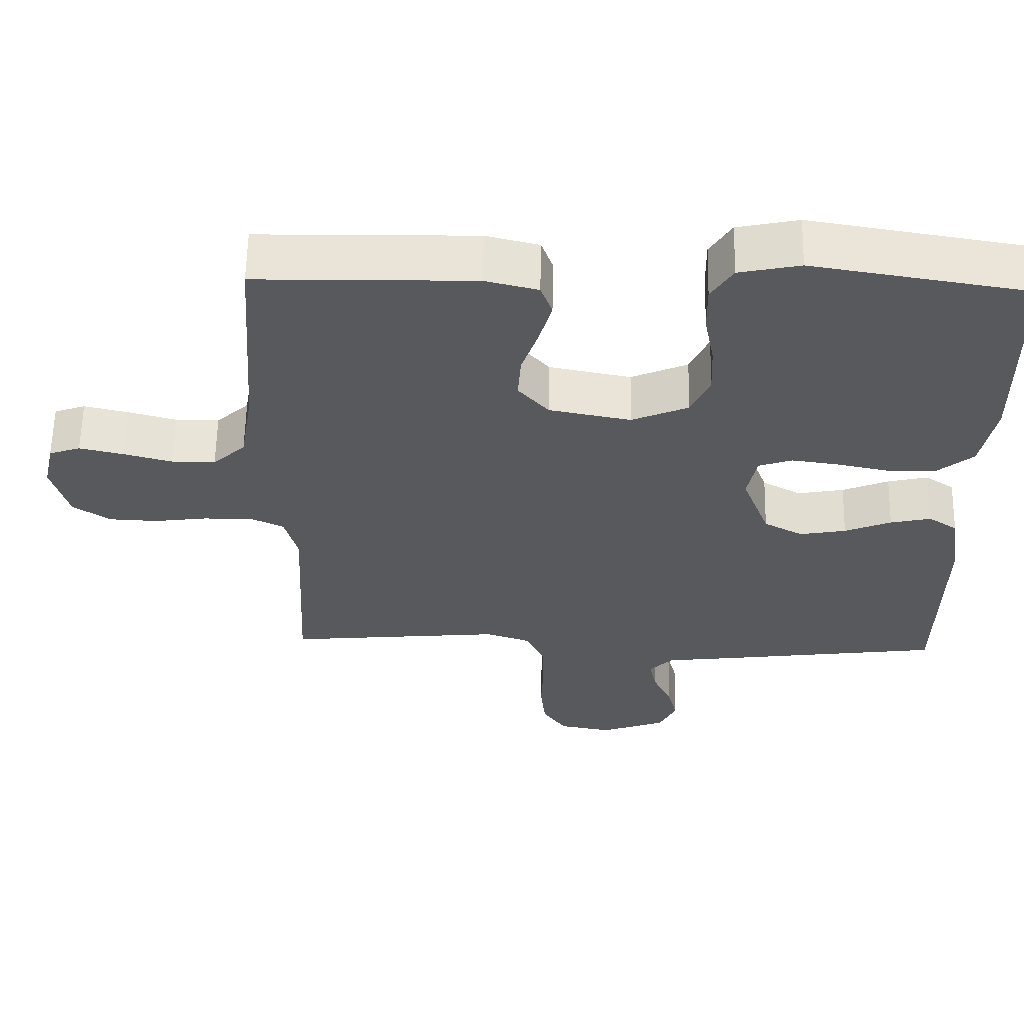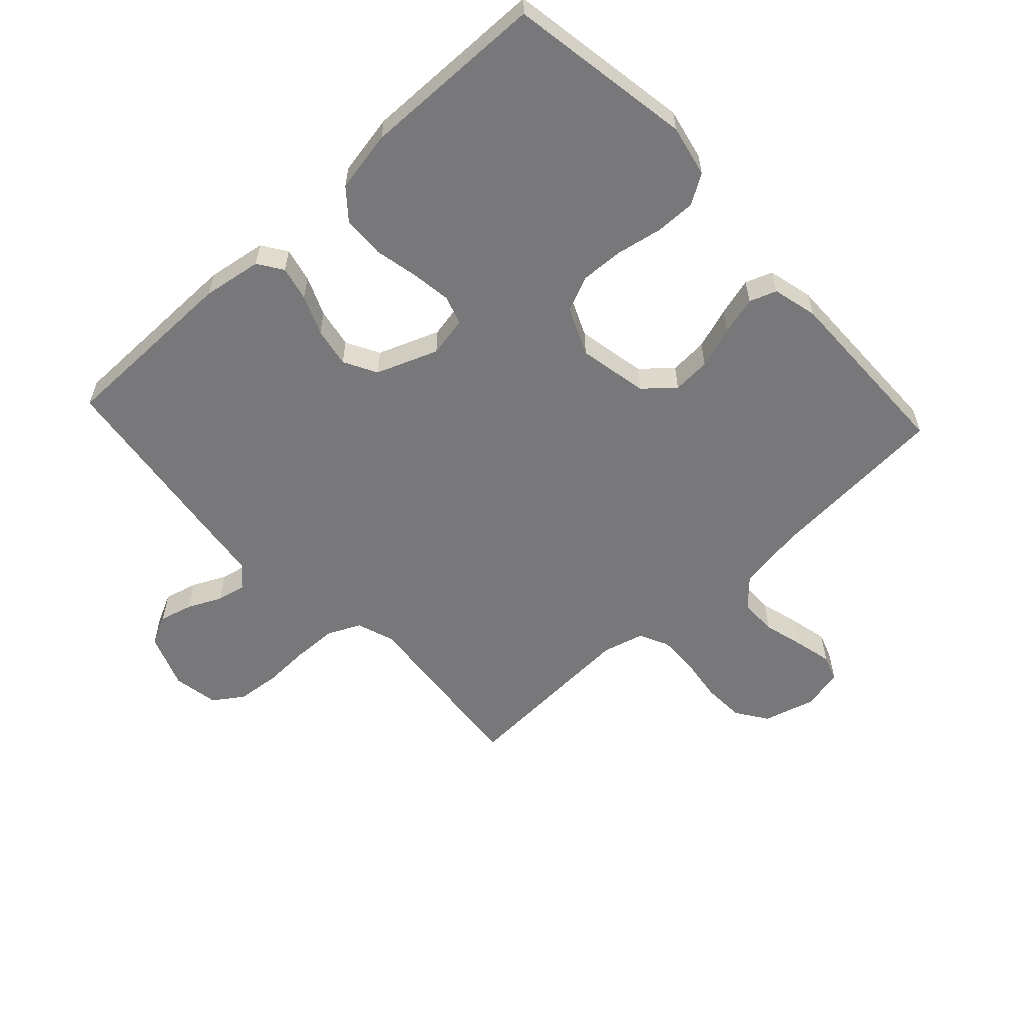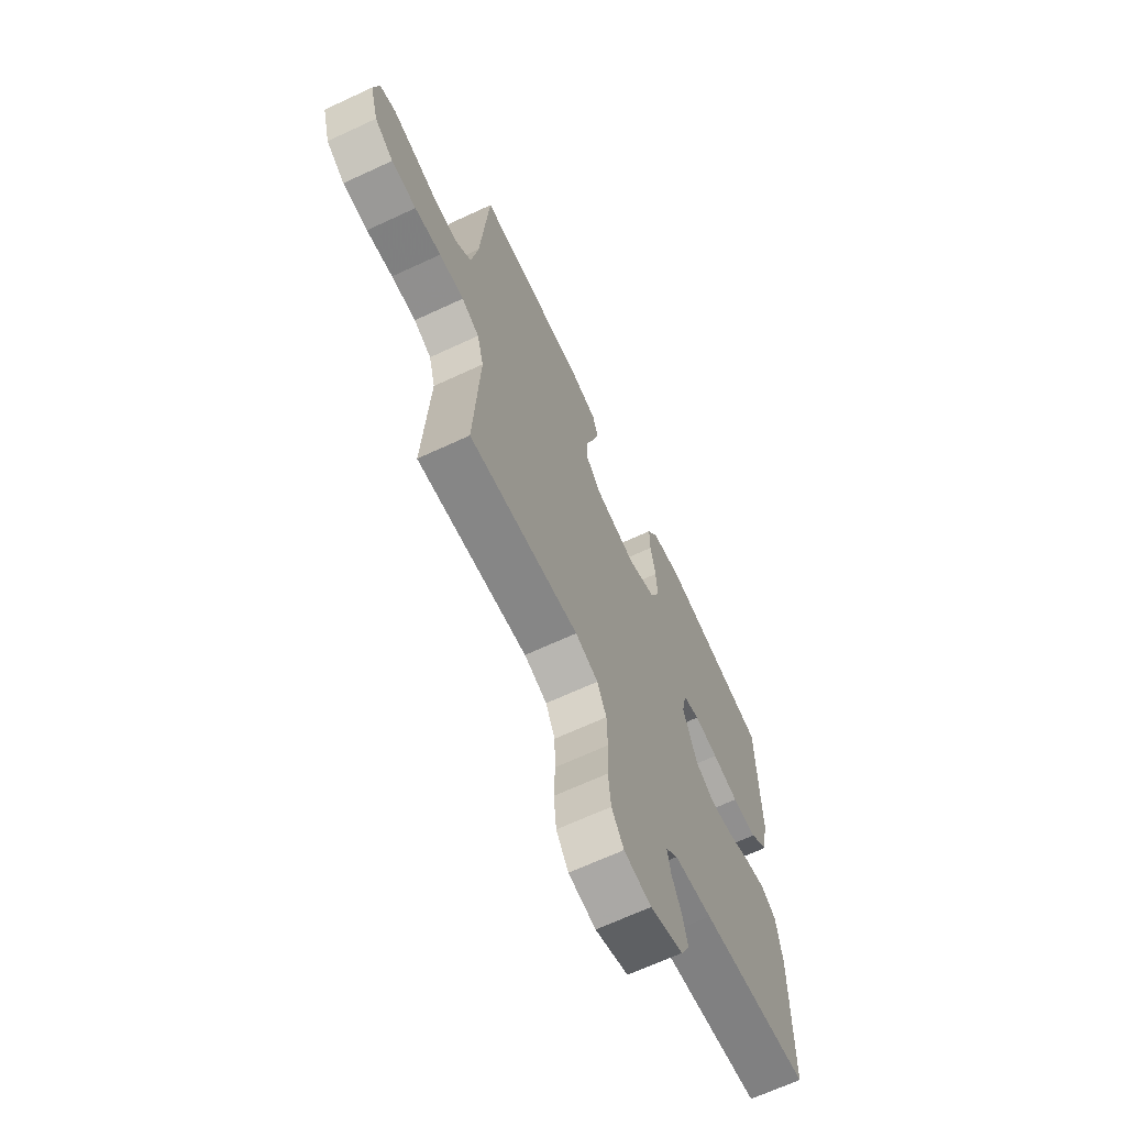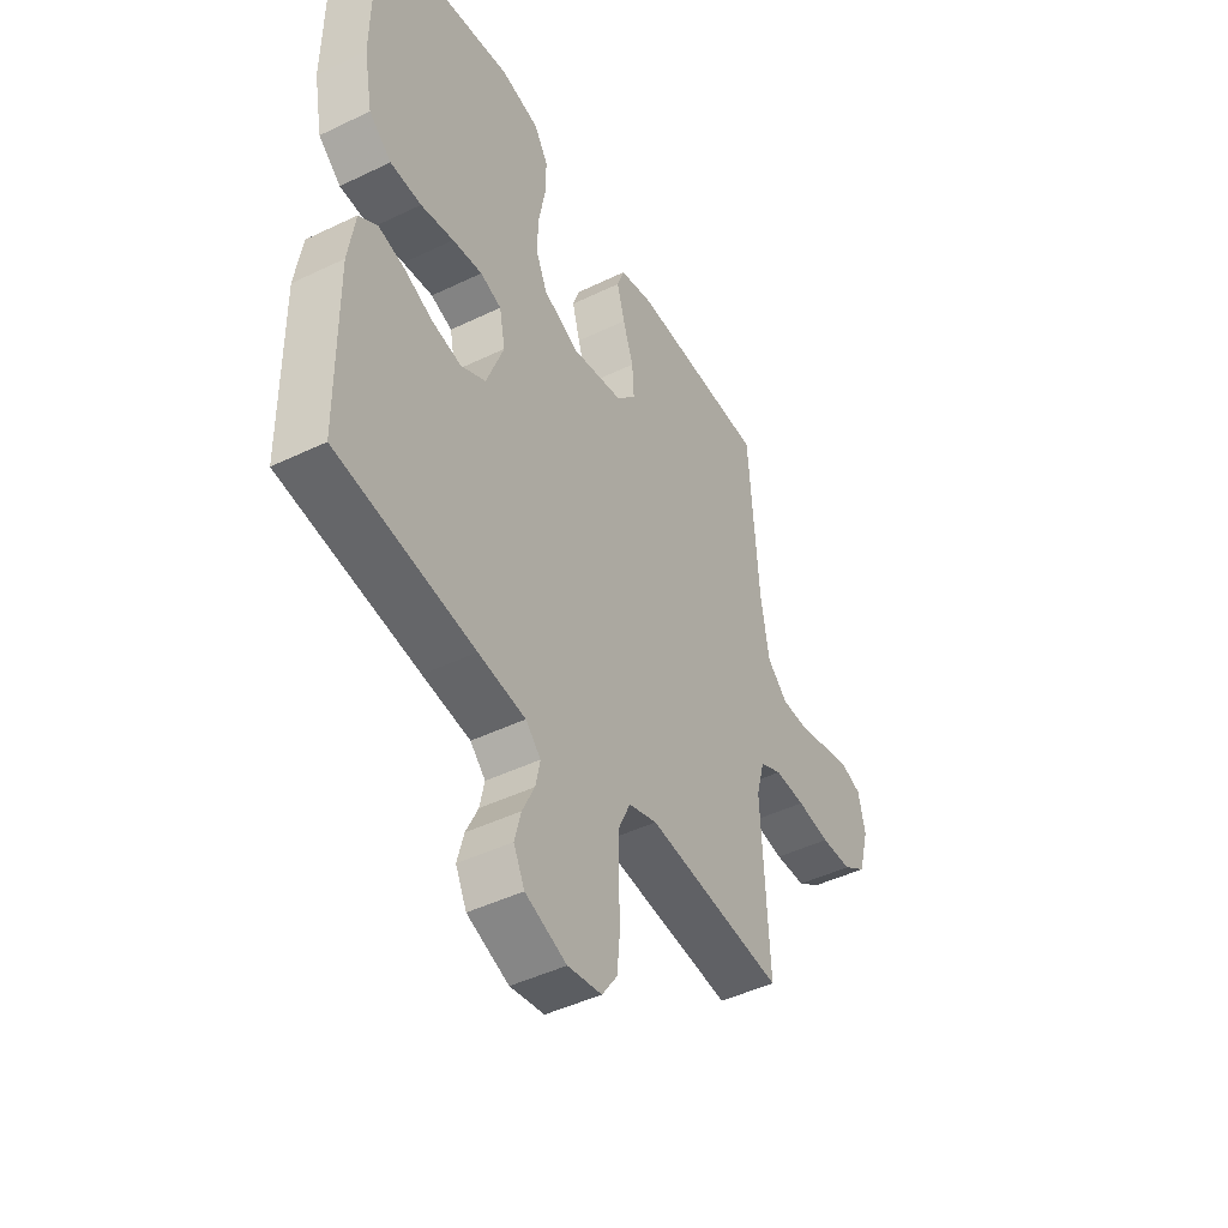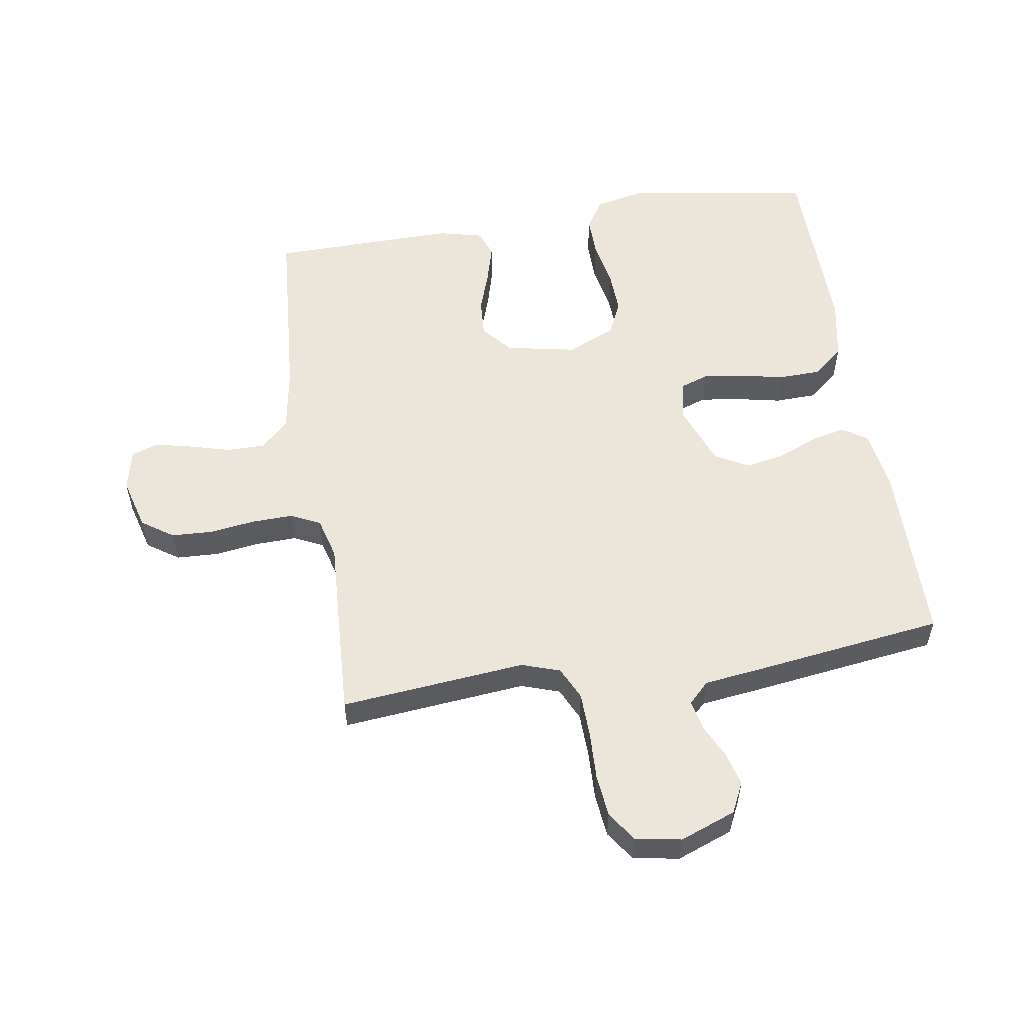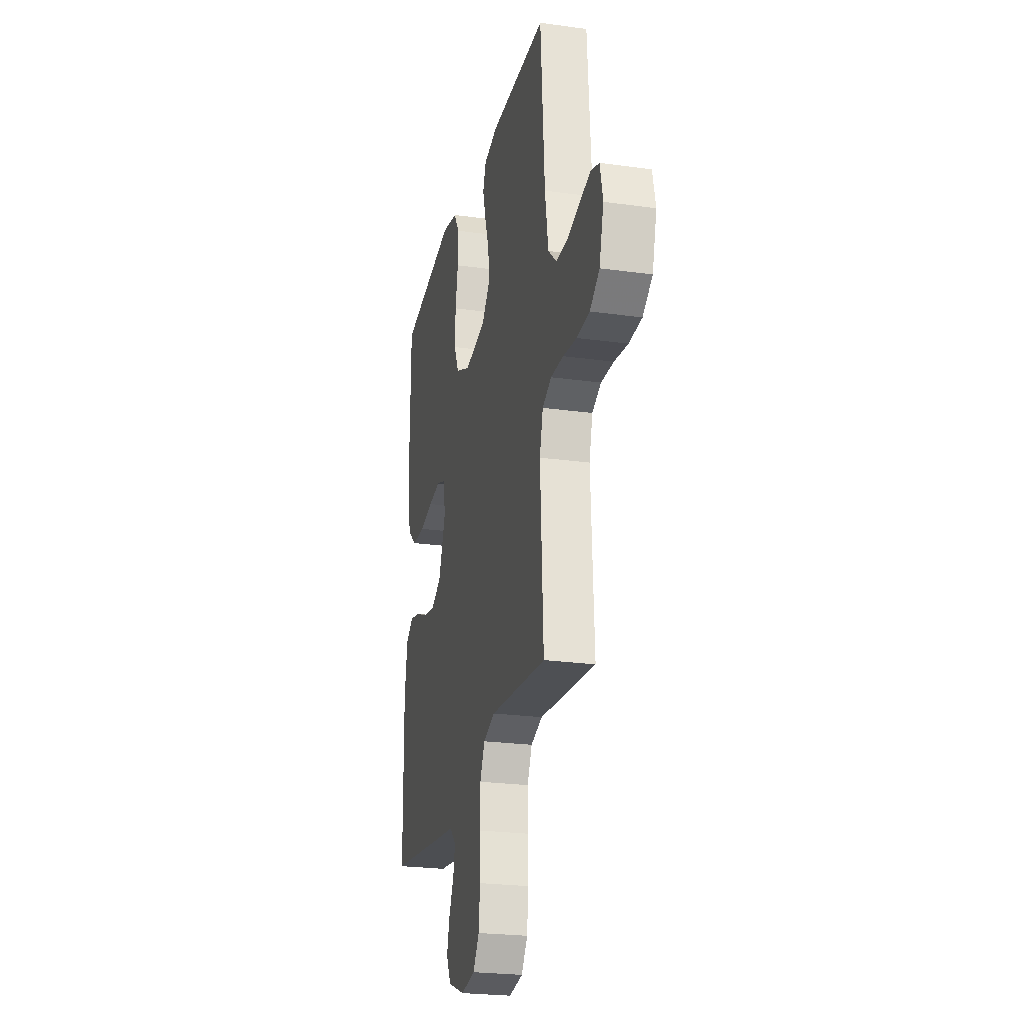
<metadata>
{"format":"obj","ext":"obj","renderer":"f3d","projection":"perspective","resolution":1024,"background":"white","views":[{"elev":60.1,"azim":-178.9,"up":"+Z"},{"elev":-57.5,"azim":-47.2,"up":"+Y"},{"elev":-66.8,"azim":115.0,"up":"+Z"},{"elev":-45.7,"azim":-61.0,"up":"+Z"},{"elev":55.3,"azim":171.0,"up":"+Y"},{"elev":-24.0,"azim":77.0,"up":"+Z"}]}
</metadata>
<code>
v -0.5 0.07 -0.5
v -0.503 0.07 -0.2
v -0.488 0.07 -0.104
v -0.448 0.07 -0.077
v -0.392 0.07 -0.09
v -0.328 0.07 -0.117
v -0.264 0.07 -0.129
v -0.21 0.07 -0.1
v -0.172 0.07 0
v -0.185 0.07 0.065
v -0.231 0.07 0.081
v -0.296 0.07 0.072
v -0.368 0.07 0.057
v -0.436 0.07 0.059
v -0.485 0.07 0.1
v -0.504 0.07 0.2
v -0.5 0.07 0.5
v -0.2 0.07 0.549
v -0.116 0.07 0.531
v -0.086 0.07 0.483
v -0.087 0.07 0.417
v -0.101 0.07 0.343
v -0.104 0.07 0.272
v -0.078 0.07 0.215
v 0 0.07 0.181
v 0.113 0.07 0.203
v 0.155 0.07 0.251
v 0.151 0.07 0.313
v 0.128 0.07 0.381
v 0.111 0.07 0.443
v 0.127 0.07 0.487
v 0.2 0.07 0.505
v 0.5 0.07 0.5
v 0.522 0.07 0.2
v 0.54 0.07 0.092
v 0.585 0.07 0.05
v 0.646 0.07 0.05
v 0.712 0.07 0.068
v 0.773 0.07 0.082
v 0.816 0.07 0.067
v 0.831 0.07 0
v 0.808 0.07 -0.084
v 0.757 0.07 -0.119
v 0.689 0.07 -0.122
v 0.617 0.07 -0.112
v 0.55 0.07 -0.11
v 0.502 0.07 -0.133
v 0.484 0.07 -0.2
v 0.5 0.07 -0.5
v 0.2 0.07 -0.471
v 0.138 0.07 -0.492
v 0.113 0.07 -0.545
v 0.111 0.07 -0.617
v 0.114 0.07 -0.695
v 0.107 0.07 -0.765
v 0.074 0.07 -0.813
v 0 0.07 -0.826
v -0.09 0.07 -0.792
v -0.114 0.07 -0.743
v -0.1 0.07 -0.689
v -0.074 0.07 -0.634
v -0.064 0.07 -0.586
v -0.097 0.07 -0.553
v -0.2 0.07 -0.54
v -0.5 0 -0.5
v -0.503 0 -0.2
v -0.488 0 -0.104
v -0.448 0 -0.077
v -0.392 0 -0.09
v -0.328 0 -0.117
v -0.264 0 -0.129
v -0.21 0 -0.1
v -0.172 0 0
v -0.185 0 0.065
v -0.231 0 0.081
v -0.296 0 0.072
v -0.368 0 0.057
v -0.436 0 0.059
v -0.485 0 0.1
v -0.504 0 0.2
v -0.5 0 0.5
v -0.2 0 0.549
v -0.116 0 0.531
v -0.086 0 0.483
v -0.087 0 0.417
v -0.101 0 0.343
v -0.104 0 0.272
v -0.078 0 0.215
v 0 0 0.181
v 0.113 0 0.203
v 0.155 0 0.251
v 0.151 0 0.313
v 0.128 0 0.381
v 0.111 0 0.443
v 0.127 0 0.487
v 0.2 0 0.505
v 0.5 0 0.5
v 0.522 0 0.2
v 0.54 0 0.092
v 0.585 0 0.05
v 0.646 0 0.05
v 0.712 0 0.068
v 0.773 0 0.082
v 0.816 0 0.067
v 0.831 0 0
v 0.808 0 -0.084
v 0.757 0 -0.119
v 0.689 0 -0.122
v 0.617 0 -0.112
v 0.55 0 -0.11
v 0.502 0 -0.133
v 0.484 0 -0.2
v 0.5 0 -0.5
v 0.2 0 -0.471
v 0.138 0 -0.492
v 0.113 0 -0.545
v 0.111 0 -0.617
v 0.114 0 -0.695
v 0.107 0 -0.765
v 0.074 0 -0.813
v 0 0 -0.826
v -0.09 0 -0.792
v -0.114 0 -0.743
v -0.1 0 -0.689
v -0.074 0 -0.634
v -0.064 0 -0.586
v -0.097 0 -0.553
v -0.2 0 -0.54
f 4 5 6
f 3 4 6
f 2 3 6
f 1 2 6
f 64 1 6
f 63 64 6
f 62 63 6 7
f 59 60 61
f 58 59 61
f 57 58 61
f 56 57 61
f 55 56 61
f 54 55 61
f 53 54 61
f 52 53 61 62
f 62 7 8
f 52 62 8
f 51 52 8
f 48 49 50
f 51 8 9
f 50 51 9
f 48 50 9
f 47 48 9
f 43 44 45
f 42 43 45
f 41 42 45
f 40 41 45
f 39 40 45
f 38 39 45
f 37 38 45
f 36 37 45 46
f 47 9 10
f 46 47 10
f 36 46 10
f 35 36 10
f 32 33 34
f 31 32 34
f 30 31 34
f 29 30 34
f 28 29 34
f 27 28 34 35
f 20 21 22
f 19 20 22
f 18 19 22
f 17 18 22
f 16 17 22
f 15 16 22
f 14 15 22
f 13 14 22
f 12 13 22
f 11 12 22 23
f 10 11 23 24
f 26 27 35
f 25 26 35 10
f 10 24 25
f 70 69 68
f 70 68 67
f 70 67 66
f 70 66 65
f 70 65 128
f 70 128 127
f 71 70 127 126
f 125 124 123
f 125 123 122
f 125 122 121
f 125 121 120
f 125 120 119
f 125 119 118
f 125 118 117
f 126 125 117 116
f 72 71 126
f 72 126 116
f 72 116 115
f 114 113 112
f 73 72 115
f 73 115 114
f 73 114 112
f 73 112 111
f 109 108 107
f 109 107 106
f 109 106 105
f 109 105 104
f 109 104 103
f 109 103 102
f 109 102 101
f 110 109 101 100
f 74 73 111
f 74 111 110
f 74 110 100
f 74 100 99
f 98 97 96
f 98 96 95
f 98 95 94
f 98 94 93
f 98 93 92
f 99 98 92 91
f 86 85 84
f 86 84 83
f 86 83 82
f 86 82 81
f 86 81 80
f 86 80 79
f 86 79 78
f 86 78 77
f 86 77 76
f 87 86 76 75
f 88 87 75 74
f 99 91 90
f 74 99 90 89
f 89 88 74
f 1 65 66 2
f 2 66 67 3
f 3 67 68 4
f 4 68 69 5
f 5 69 70 6
f 6 70 71 7
f 7 71 72 8
f 8 72 73 9
f 9 73 74 10
f 10 74 75 11
f 11 75 76 12
f 12 76 77 13
f 13 77 78 14
f 14 78 79 15
f 15 79 80 16
f 16 80 81 17
f 17 81 82 18
f 18 82 83 19
f 19 83 84 20
f 20 84 85 21
f 21 85 86 22
f 22 86 87 23
f 23 87 88 24
f 24 88 89 25
f 25 89 90 26
f 26 90 91 27
f 27 91 92 28
f 28 92 93 29
f 29 93 94 30
f 30 94 95 31
f 31 95 96 32
f 32 96 97 33
f 33 97 98 34
f 34 98 99 35
f 35 99 100 36
f 36 100 101 37
f 37 101 102 38
f 38 102 103 39
f 39 103 104 40
f 40 104 105 41
f 41 105 106 42
f 42 106 107 43
f 43 107 108 44
f 44 108 109 45
f 45 109 110 46
f 46 110 111 47
f 47 111 112 48
f 48 112 113 49
f 49 113 114 50
f 50 114 115 51
f 51 115 116 52
f 52 116 117 53
f 53 117 118 54
f 54 118 119 55
f 55 119 120 56
f 56 120 121 57
f 57 121 122 58
f 58 122 123 59
f 59 123 124 60
f 60 124 125 61
f 61 125 126 62
f 62 126 127 63
f 63 127 128 64
f 64 128 65 1

</code>
